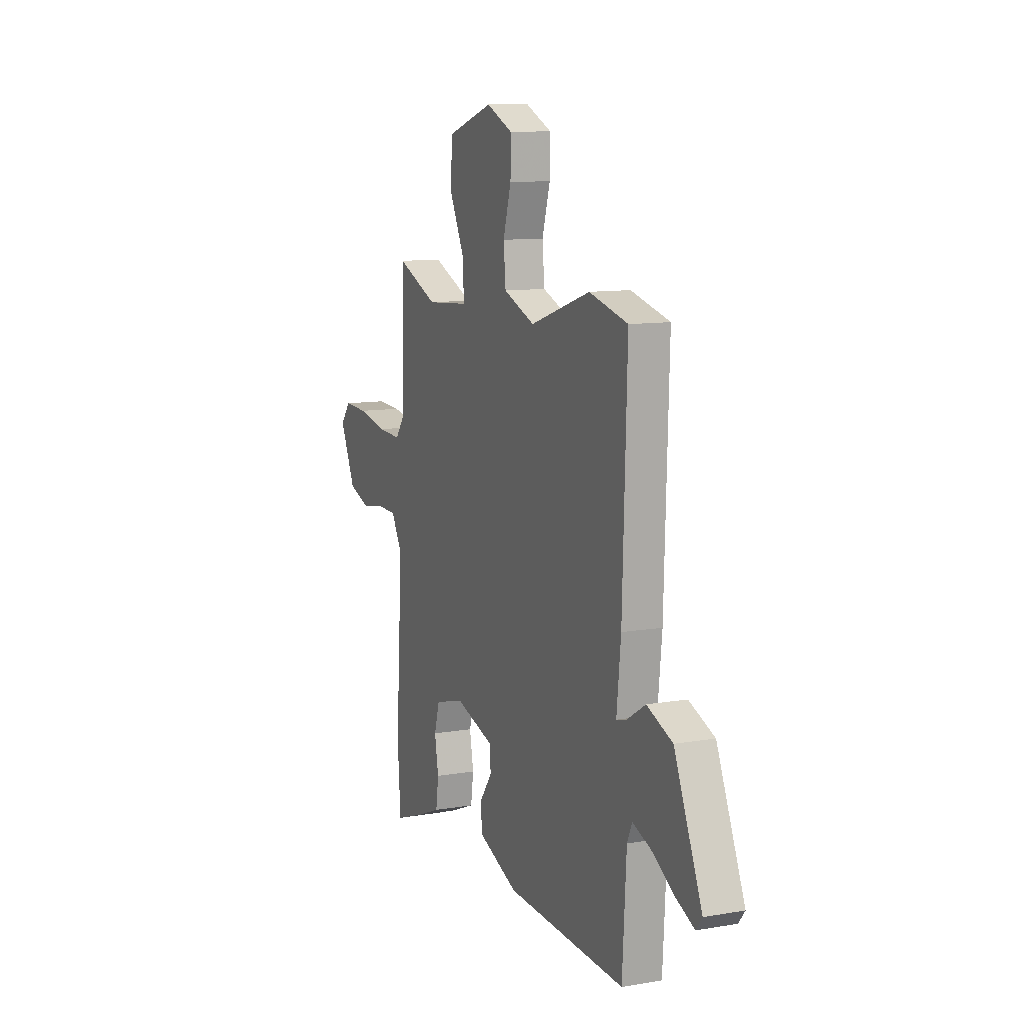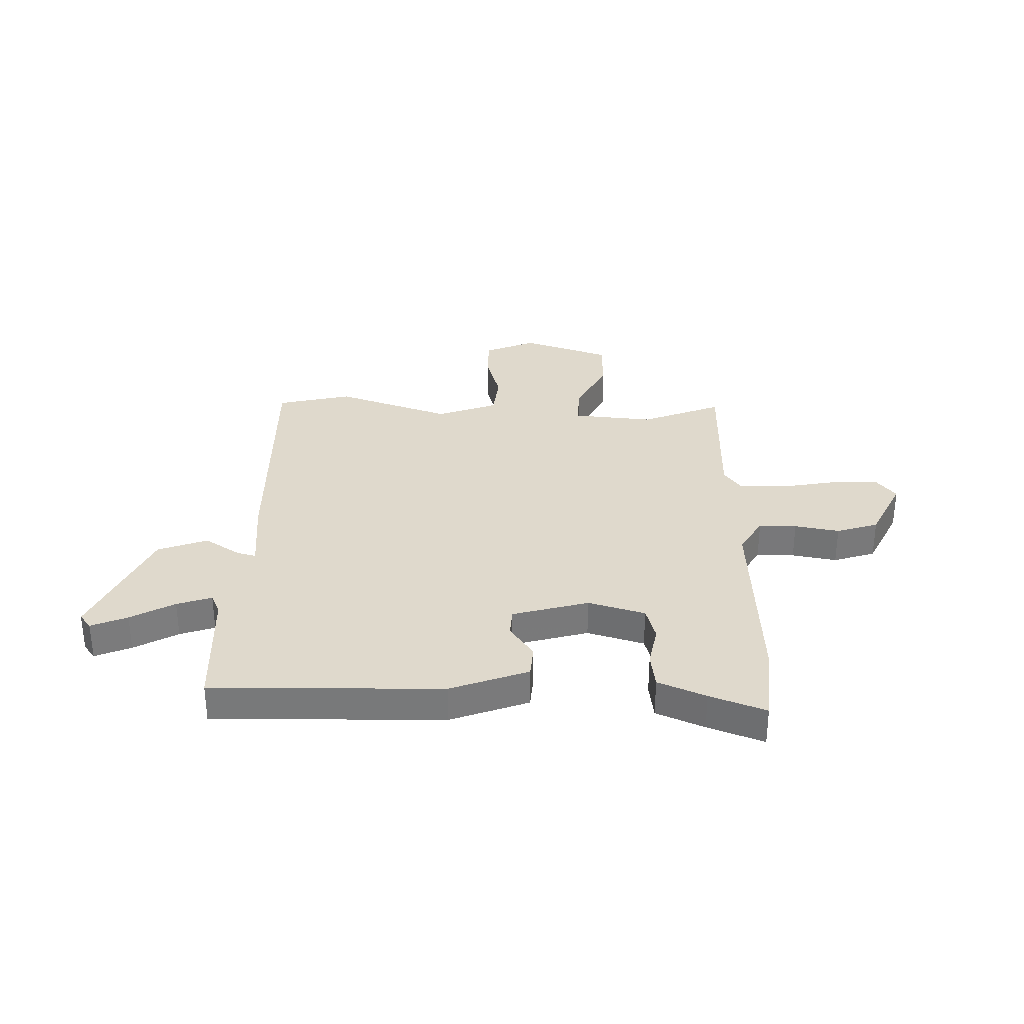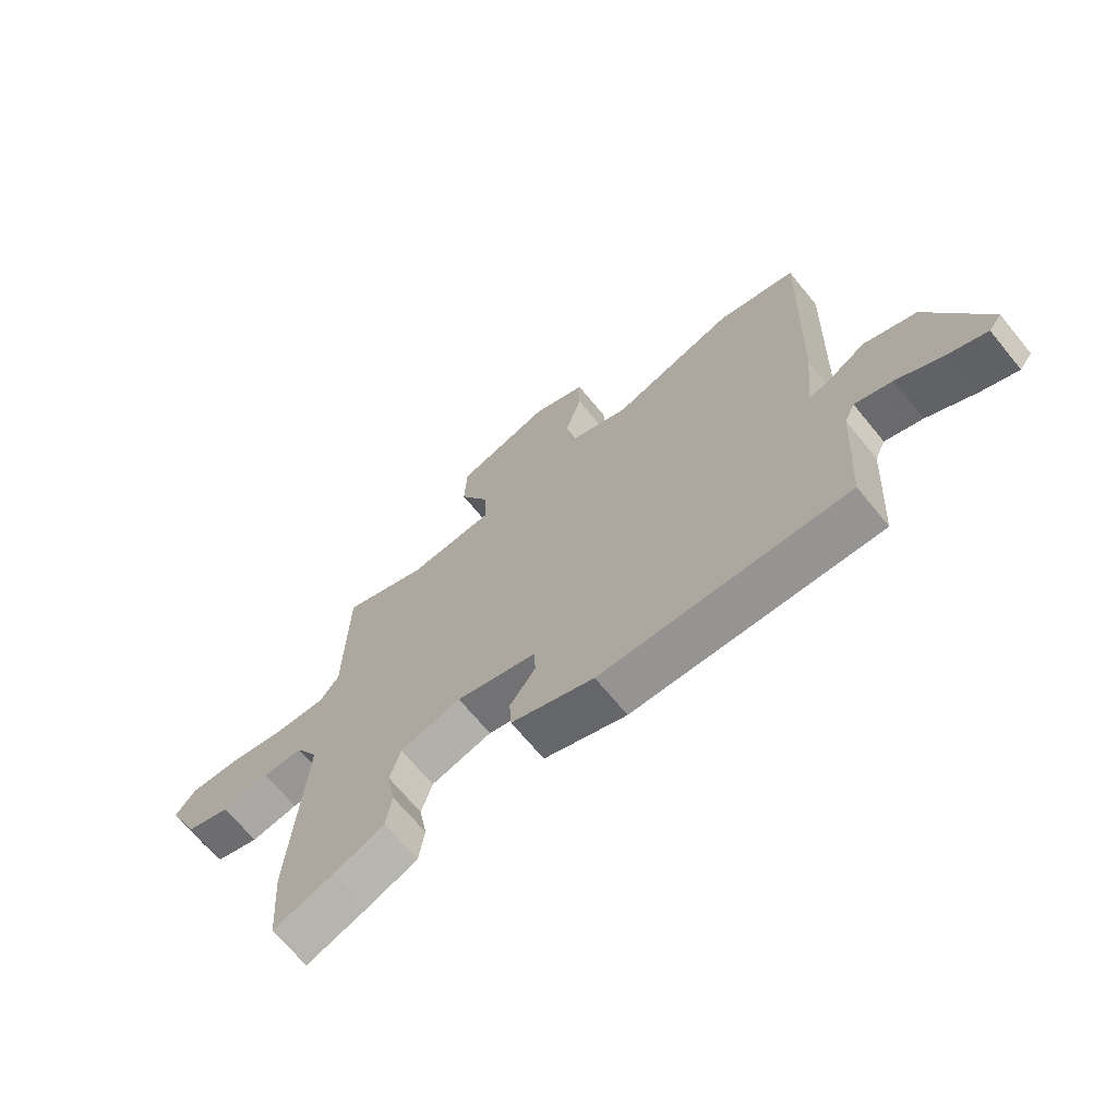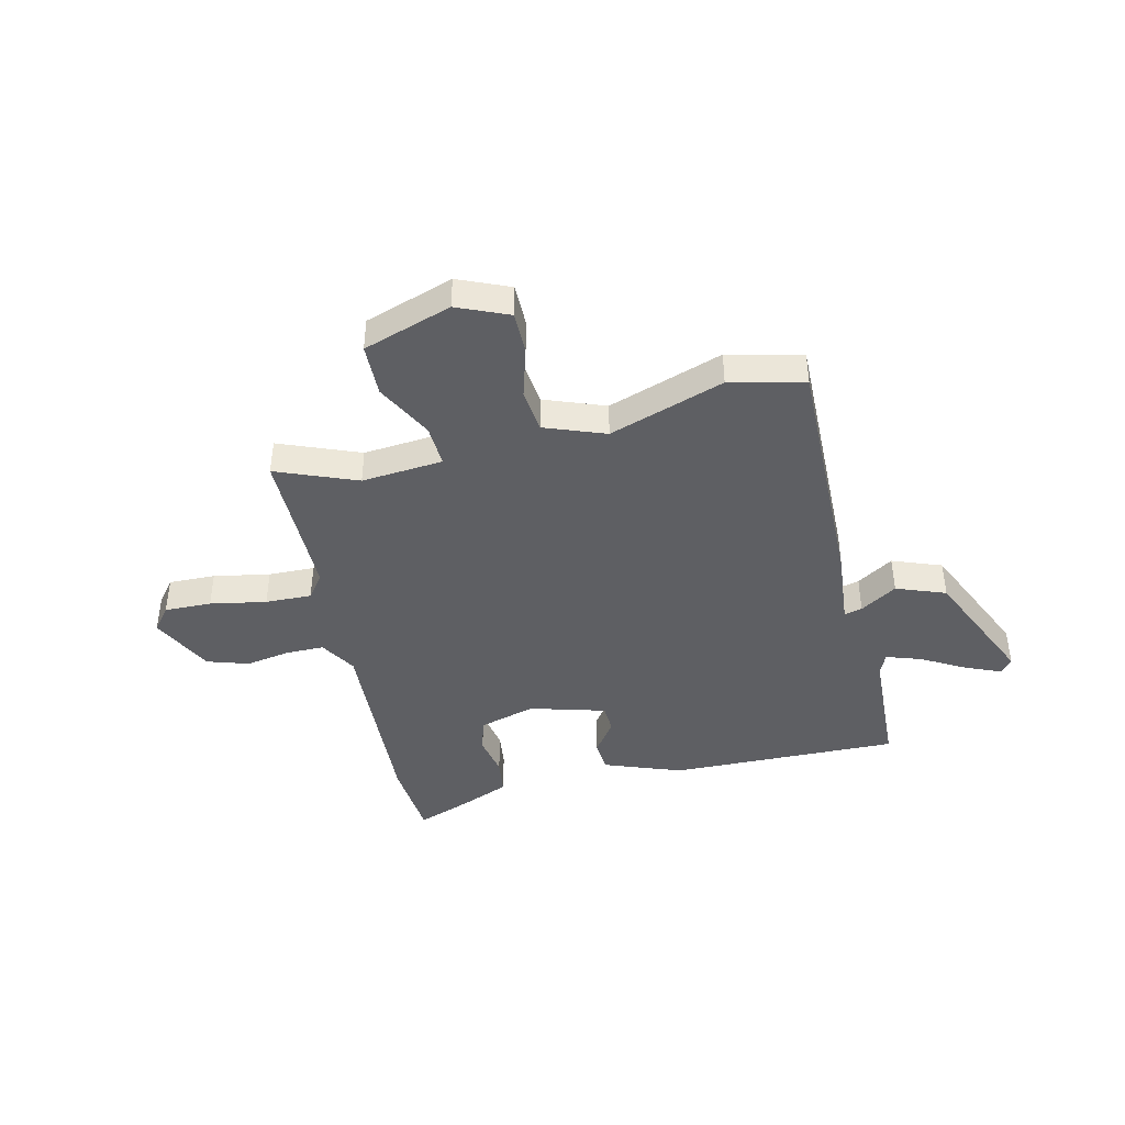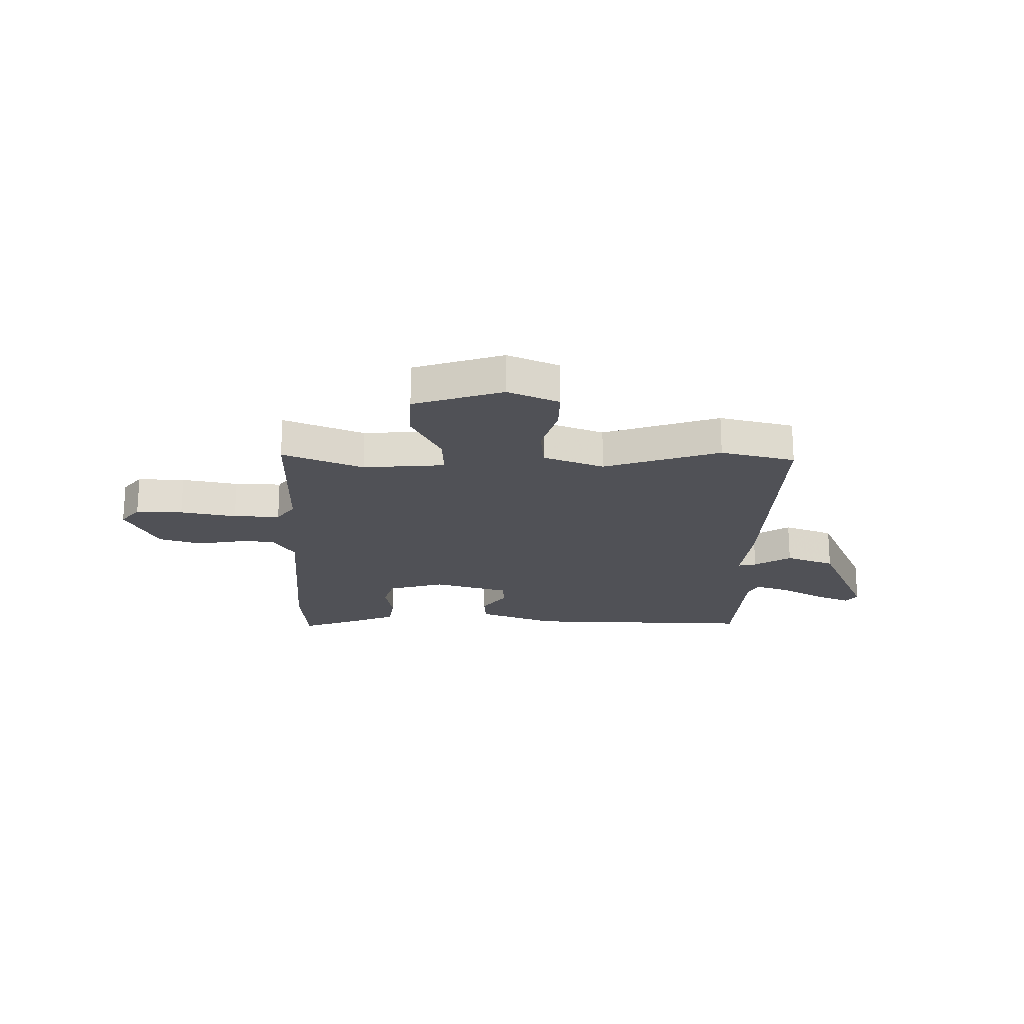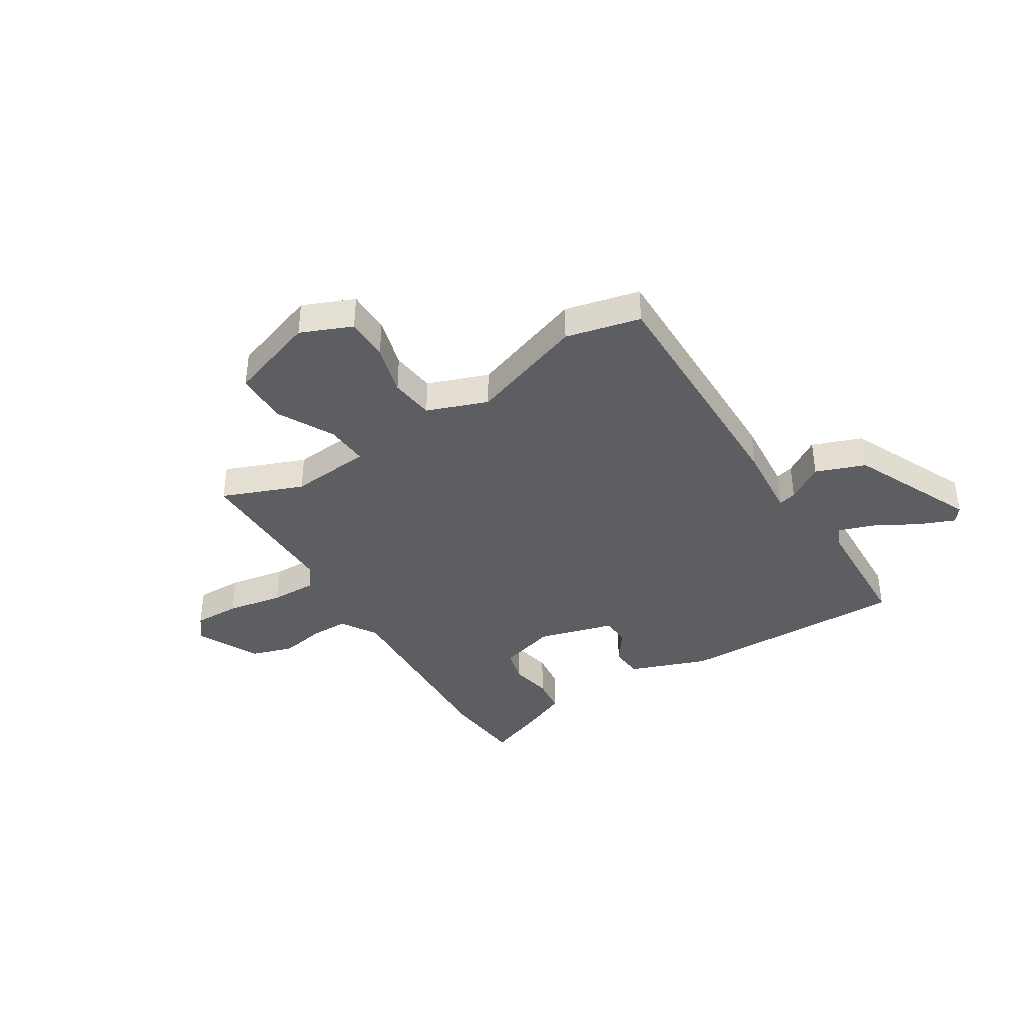
<metadata>
{"format":"obj","ext":"obj","renderer":"f3d","projection":"perspective","resolution":1024,"background":"white","views":[{"elev":11.0,"azim":67.1,"up":"+Z"},{"elev":32.3,"azim":-177.9,"up":"+Y"},{"elev":-68.5,"azim":39.3,"up":"+Z"},{"elev":-42.0,"azim":13.9,"up":"+Y"},{"elev":-20.4,"azim":-0.6,"up":"+Y"},{"elev":-38.6,"azim":33.0,"up":"+Y"}]}
</metadata>
<code>
v 0.365 0.07 0.534
v 0.504 0.07 0.499
v 0.489 0.07 0.028
v 0.474 0.07 -0.114
v 0.508 0.07 -0.106
v 0.577 0.07 -0.063
v 0.669 0.07 -0.099
v 0.769 0.07 -0.331
v 0.747 0.07 -0.359
v 0.68 0.07 -0.33
v 0.599 0.07 -0.283
v 0.534 0.07 -0.26
v 0.516 0.07 -0.3
v 0.502 0.07 -0.539
v 0.07 0.07 -0.526
v -0.075 0.07 -0.47
v -0.079 0.07 -0.409
v -0.034 0.07 -0.347
v -0.036 0.07 -0.293
v -0.178 0.07 -0.251
v -0.285 0.07 -0.281
v -0.304 0.07 -0.346
v -0.29 0.07 -0.424
v -0.3 0.07 -0.493
v -0.39 0.07 -0.53
v -0.495 0.07 -0.568
v -0.506 0.07 -0.415
v -0.481 0.07 -0.038
v -0.521 0.07 0.031
v -0.592 0.07 0.032
v -0.676 0.07 0.018
v -0.754 0.07 0.044
v -0.81 0.07 0.163
v -0.774 0.07 0.208
v -0.686 0.07 0.205
v -0.581 0.07 0.184
v -0.494 0.07 0.181
v -0.46 0.07 0.227
v -0.455 0.07 0.516
v -0.305 0.07 0.454
v -0.152 0.07 0.466
v -0.155 0.07 0.546
v -0.209 0.07 0.654
v -0.205 0.07 0.754
v -0.038 0.07 0.808
v 0.057 0.07 0.766
v 0.056 0.07 0.685
v 0.027 0.07 0.589
v 0.035 0.07 0.506
v 0.148 0.07 0.462
v 0.365 0 0.534
v 0.504 0 0.499
v 0.489 0 0.028
v 0.474 0 -0.114
v 0.508 0 -0.106
v 0.577 0 -0.063
v 0.669 0 -0.099
v 0.769 0 -0.331
v 0.747 0 -0.359
v 0.68 0 -0.33
v 0.599 0 -0.283
v 0.534 0 -0.26
v 0.516 0 -0.3
v 0.502 0 -0.539
v 0.07 0 -0.526
v -0.075 0 -0.47
v -0.079 0 -0.409
v -0.034 0 -0.347
v -0.036 0 -0.293
v -0.178 0 -0.251
v -0.285 0 -0.281
v -0.304 0 -0.346
v -0.29 0 -0.424
v -0.3 0 -0.493
v -0.39 0 -0.53
v -0.495 0 -0.568
v -0.506 0 -0.415
v -0.481 0 -0.038
v -0.521 0 0.031
v -0.592 0 0.032
v -0.676 0 0.018
v -0.754 0 0.044
v -0.81 0 0.163
v -0.774 0 0.208
v -0.686 0 0.205
v -0.581 0 0.184
v -0.494 0 0.181
v -0.46 0 0.227
v -0.455 0 0.516
v -0.305 0 0.454
v -0.152 0 0.466
v -0.155 0 0.546
v -0.209 0 0.654
v -0.205 0 0.754
v -0.038 0 0.808
v 0.057 0 0.766
v 0.056 0 0.685
v 0.027 0 0.589
v 0.035 0 0.506
v 0.148 0 0.462
f 46 47 48
f 45 46 48
f 44 45 48
f 43 44 48
f 42 43 48
f 41 42 48 49
f 38 39 40
f 38 40 41
f 41 49 50
f 38 41 50
f 37 38 50
f 34 35 36
f 33 34 36
f 32 33 36
f 31 32 36
f 30 31 36
f 29 30 36 37
f 26 27 28
f 25 26 28
f 24 25 28
f 23 24 28
f 22 23 28
f 21 22 28
f 1 2 3
f 50 1 3
f 37 50 3
f 29 37 3
f 28 29 3
f 21 28 3
f 20 21 3
f 16 17 18
f 15 16 18
f 14 15 18
f 13 14 18
f 12 13 18 19
f 9 10 11
f 8 9 11
f 7 8 11
f 6 7 11
f 5 6 11
f 4 5 11 12
f 19 20 3 4
f 4 12 19
f 98 97 96
f 98 96 95
f 98 95 94
f 98 94 93
f 98 93 92
f 99 98 92 91
f 90 89 88
f 91 90 88
f 100 99 91
f 100 91 88
f 100 88 87
f 86 85 84
f 86 84 83
f 86 83 82
f 86 82 81
f 86 81 80
f 87 86 80 79
f 78 77 76
f 78 76 75
f 78 75 74
f 78 74 73
f 78 73 72
f 78 72 71
f 53 52 51
f 53 51 100
f 53 100 87
f 53 87 79
f 53 79 78
f 53 78 71
f 53 71 70
f 68 67 66
f 68 66 65
f 68 65 64
f 68 64 63
f 69 68 63 62
f 61 60 59
f 61 59 58
f 61 58 57
f 61 57 56
f 61 56 55
f 62 61 55 54
f 54 53 70 69
f 69 62 54
f 1 51 52 2
f 2 52 53 3
f 3 53 54 4
f 4 54 55 5
f 5 55 56 6
f 6 56 57 7
f 7 57 58 8
f 8 58 59 9
f 9 59 60 10
f 10 60 61 11
f 11 61 62 12
f 12 62 63 13
f 13 63 64 14
f 14 64 65 15
f 15 65 66 16
f 16 66 67 17
f 17 67 68 18
f 18 68 69 19
f 19 69 70 20
f 20 70 71 21
f 21 71 72 22
f 22 72 73 23
f 23 73 74 24
f 24 74 75 25
f 25 75 76 26
f 26 76 77 27
f 27 77 78 28
f 28 78 79 29
f 29 79 80 30
f 30 80 81 31
f 31 81 82 32
f 32 82 83 33
f 33 83 84 34
f 34 84 85 35
f 35 85 86 36
f 36 86 87 37
f 37 87 88 38
f 38 88 89 39
f 39 89 90 40
f 40 90 91 41
f 41 91 92 42
f 42 92 93 43
f 43 93 94 44
f 44 94 95 45
f 45 95 96 46
f 46 96 97 47
f 47 97 98 48
f 48 98 99 49
f 49 99 100 50
f 50 100 51 1

</code>
